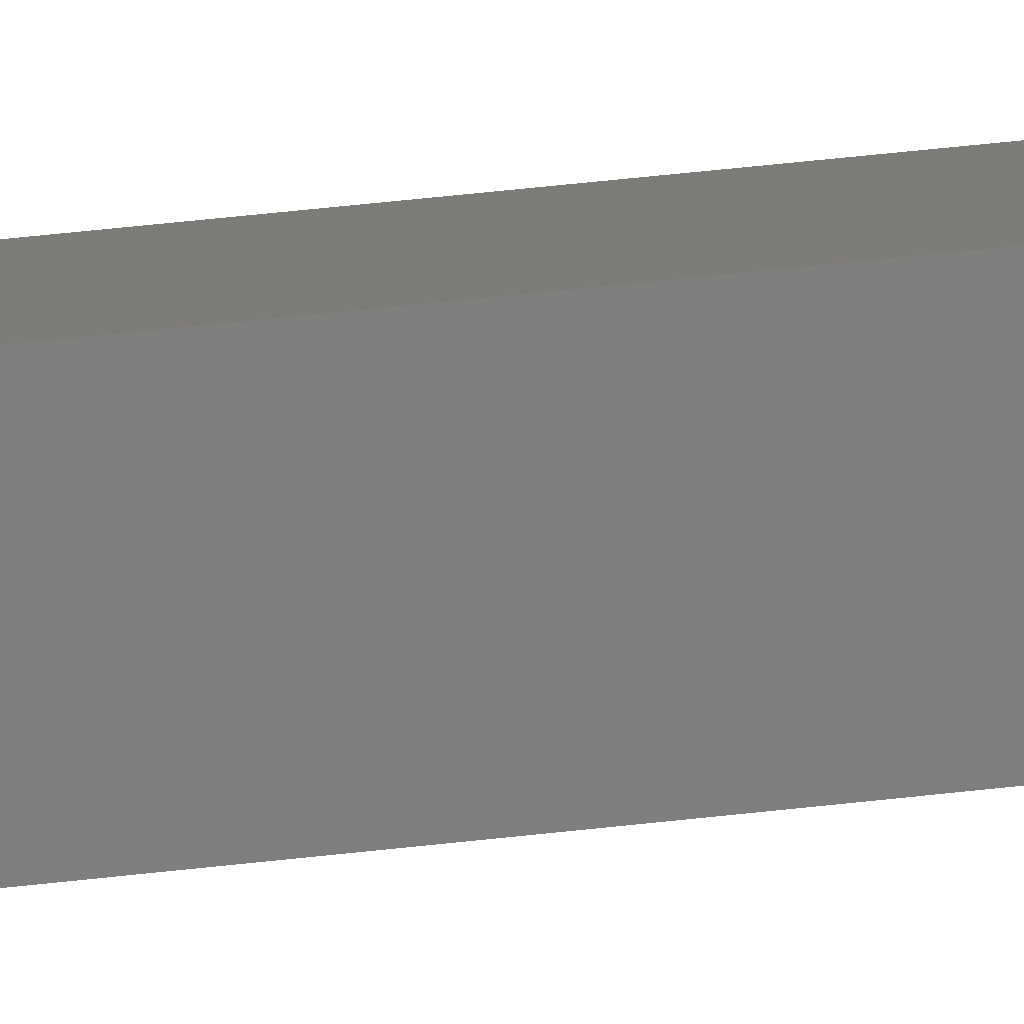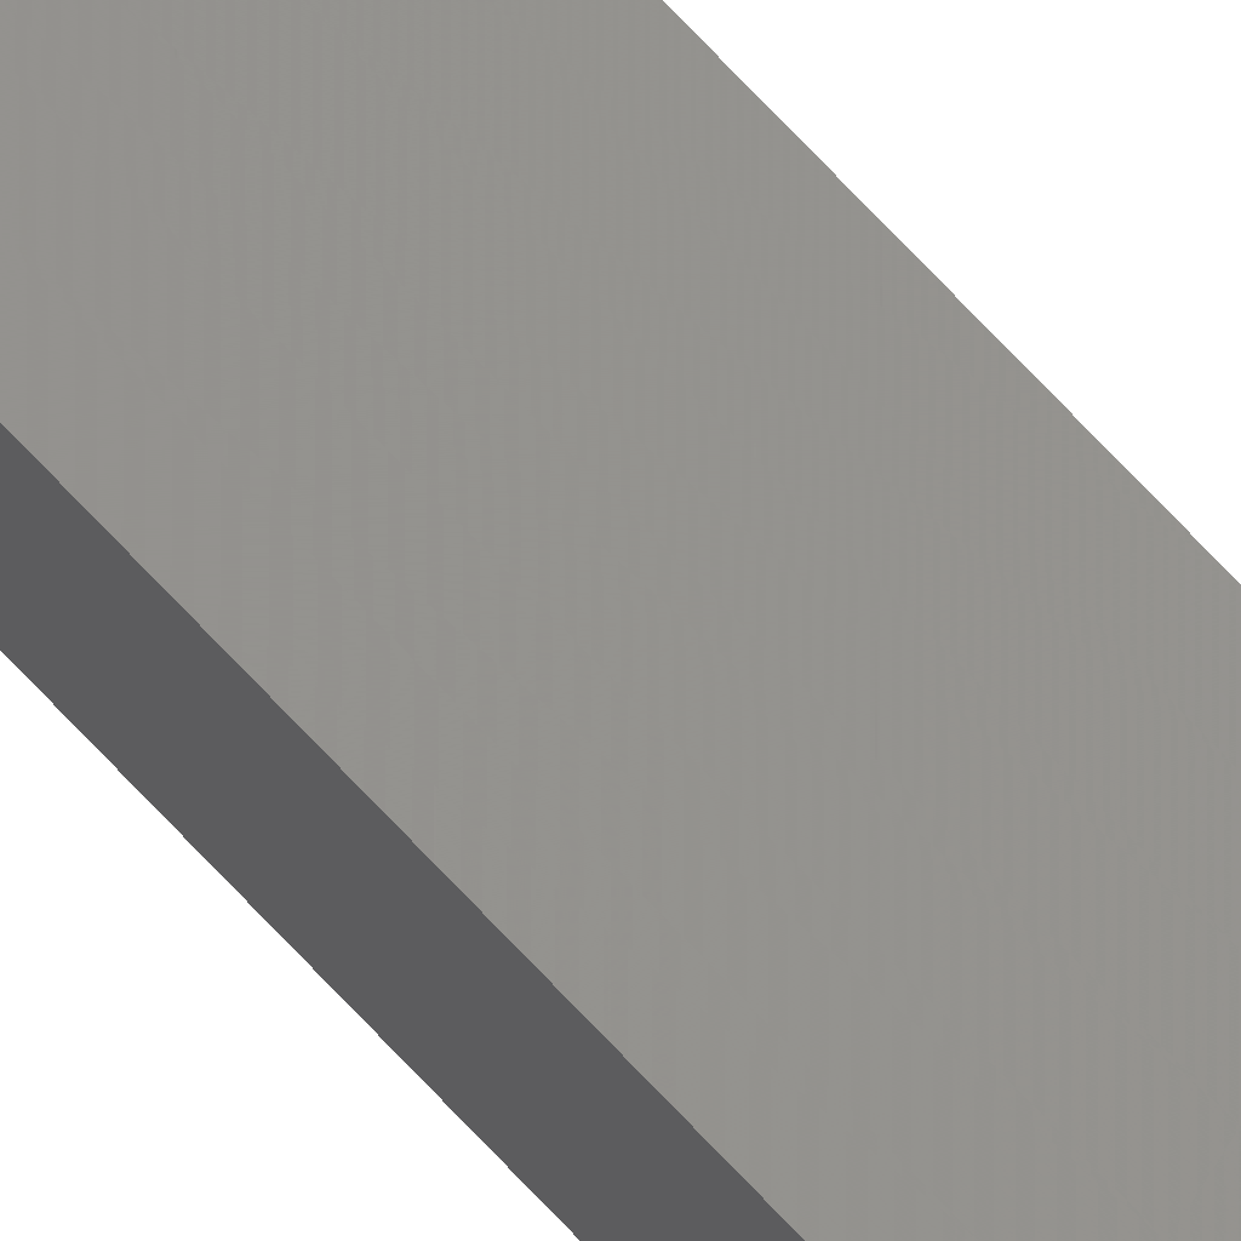
<metadata>
{"format":"stl","ext":"stl","renderer":"f3d","projection":"perspective","resolution":1024,"background":"white","views":[{"elev":14.4,"azim":-111.6,"up":"+Y"},{"elev":60.4,"azim":139.4,"up":"+Y"}]}
</metadata>
<code>
# stl→obj: 16 verts, 28 faces
v 9.778 3.861 90.92
v 9.758 3.863 90.92
v 9.758 3.863 94.49
v 9.778 3.861 94.49
v 9.798 3.859 94.49
v 9.798 3.859 90.92
v 9.818 3.857 90.92
v 9.818 3.857 94.49
v 9.812 3.807 90.92
v 9.812 3.807 94.49
v 9.753 3.814 94.49
v 9.753 3.814 90.92
v 9.773 3.812 94.49
v 9.773 3.812 90.92
v 9.793 3.809 90.92
v 9.793 3.809 94.49
f 1 2 3
f 1 3 4
f 1 4 5
f 6 1 5
f 7 5 8
f 7 6 5
f 9 7 8
f 9 8 10
f 11 12 13
f 12 14 13
f 13 15 16
f 14 15 13
f 16 9 10
f 15 9 16
f 12 11 3
f 2 12 3
f 15 7 9
f 15 6 7
f 14 1 15
f 15 1 6
f 12 2 14
f 14 2 1
f 8 16 10
f 5 13 16
f 5 16 8
f 4 13 5
f 3 11 13
f 3 13 4

</code>
